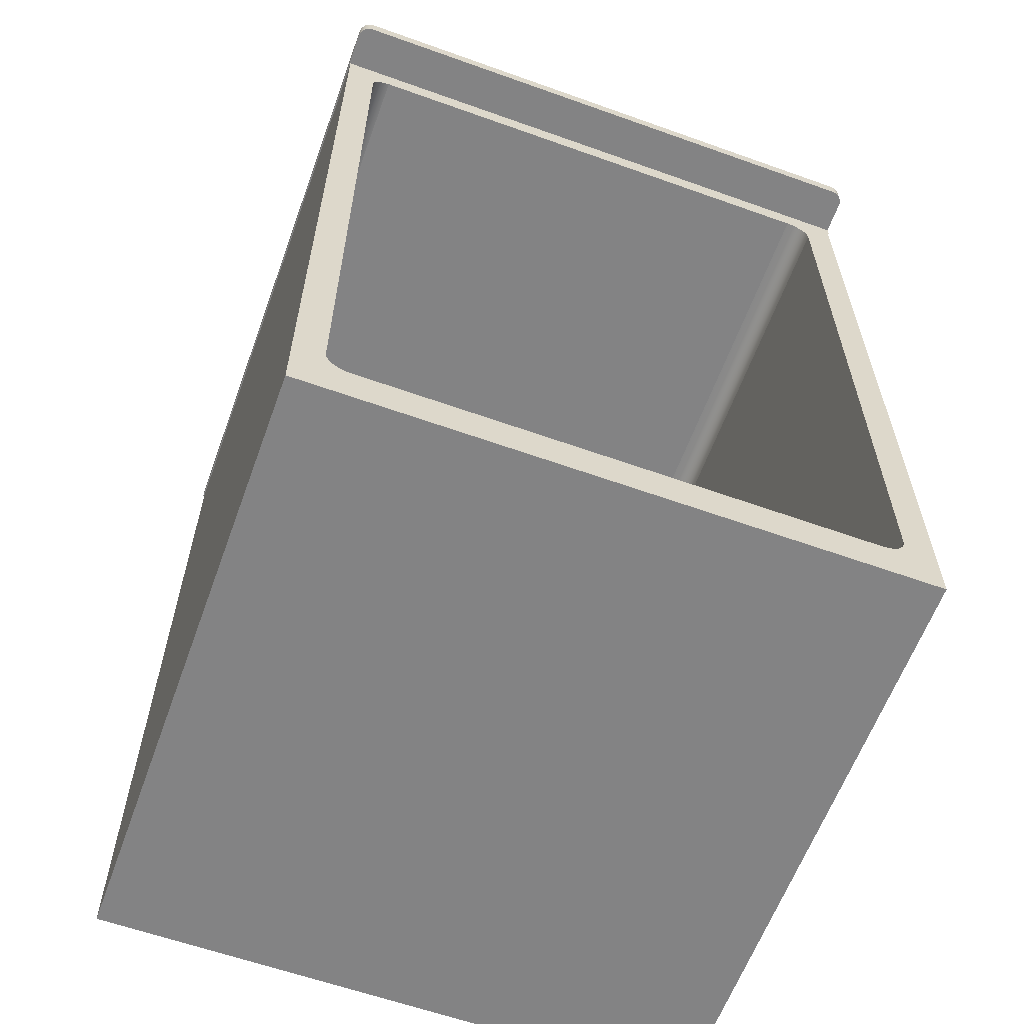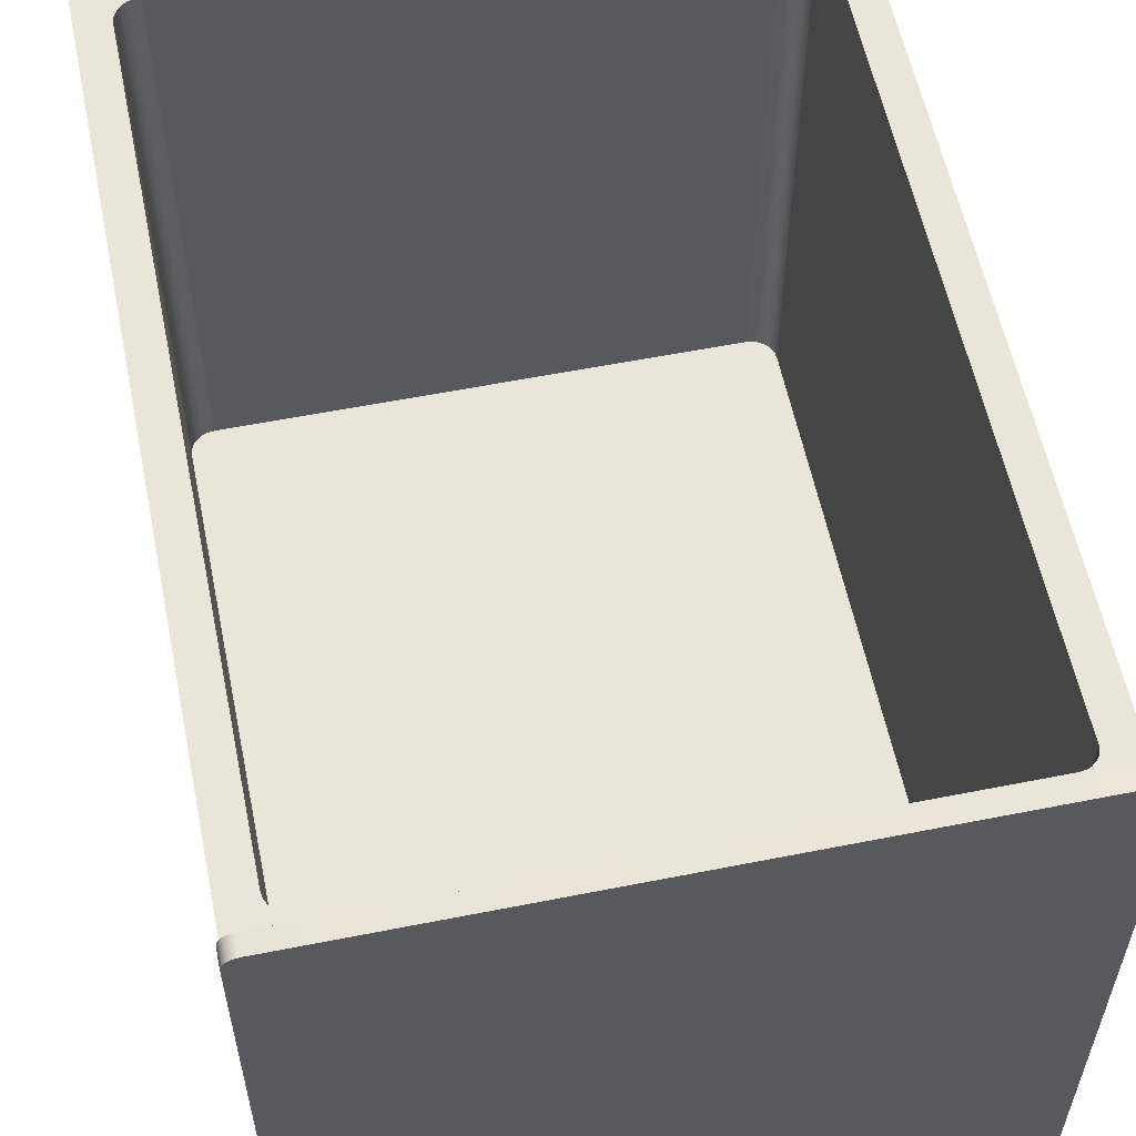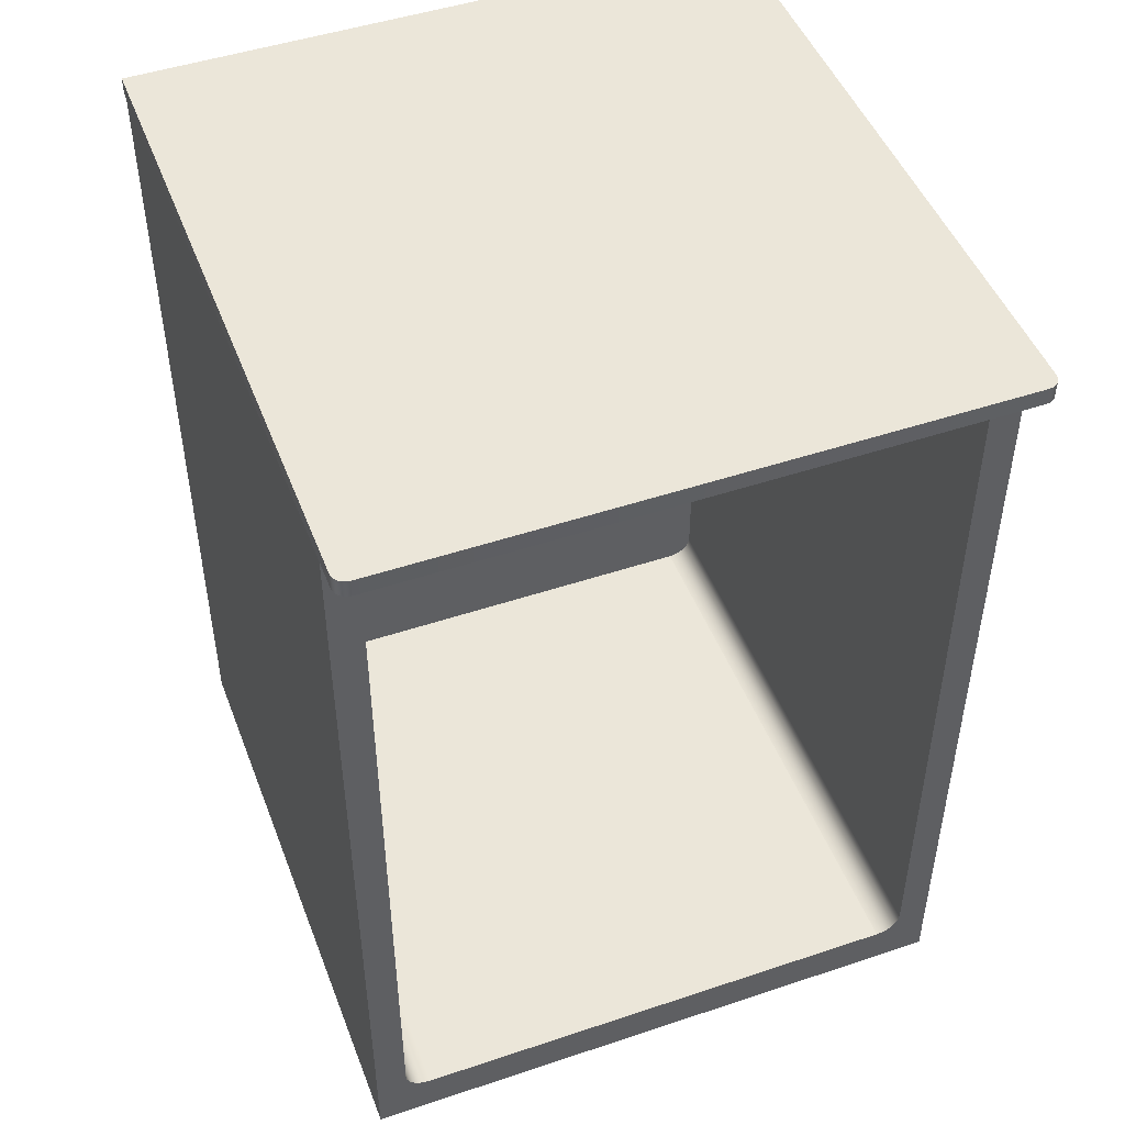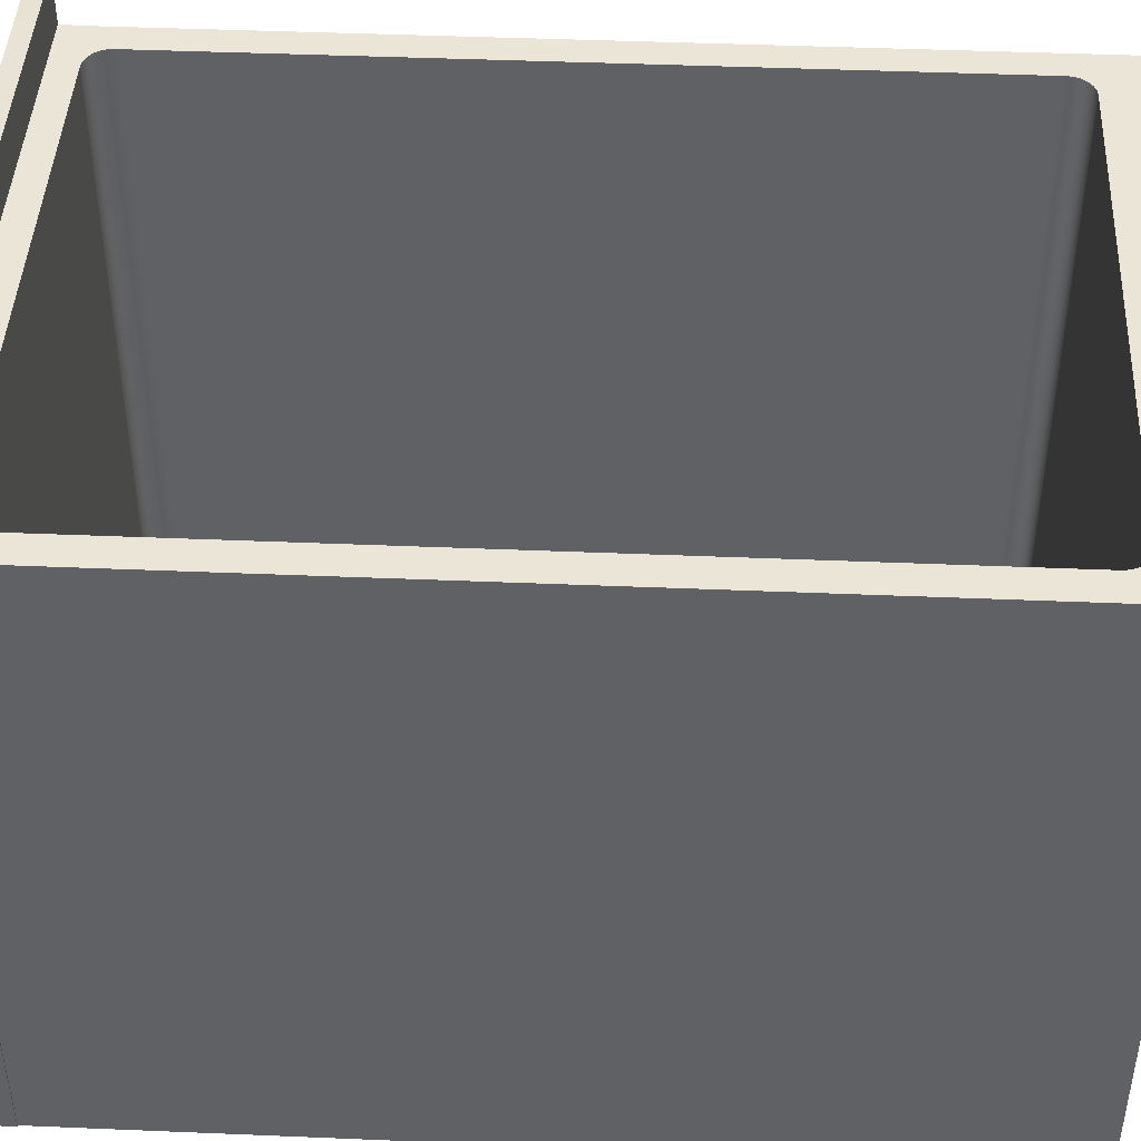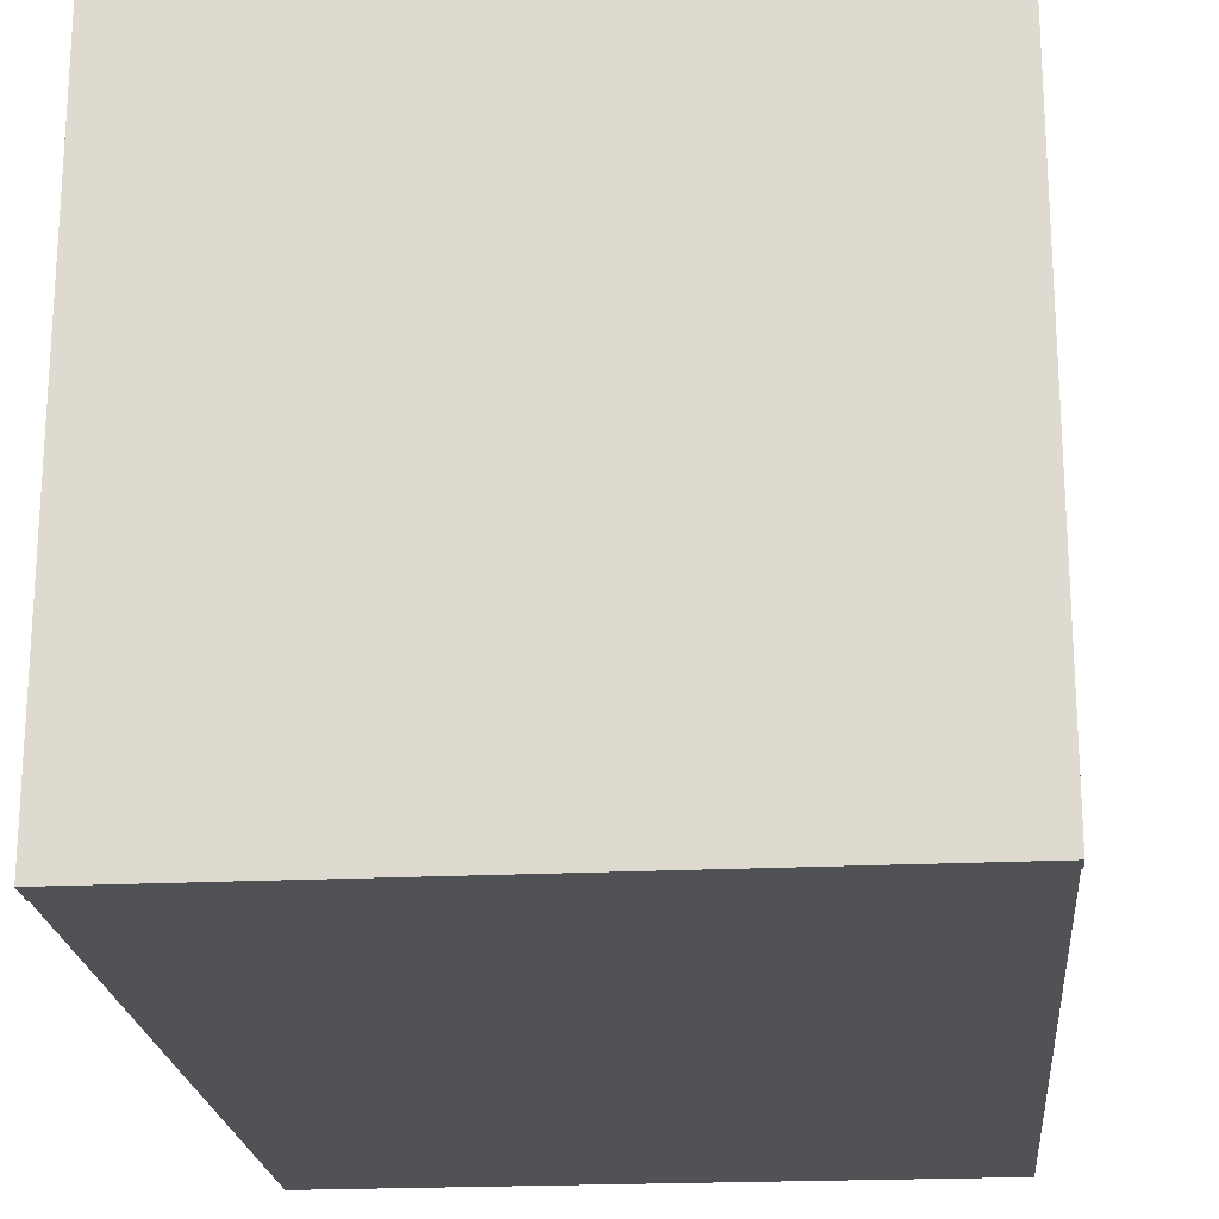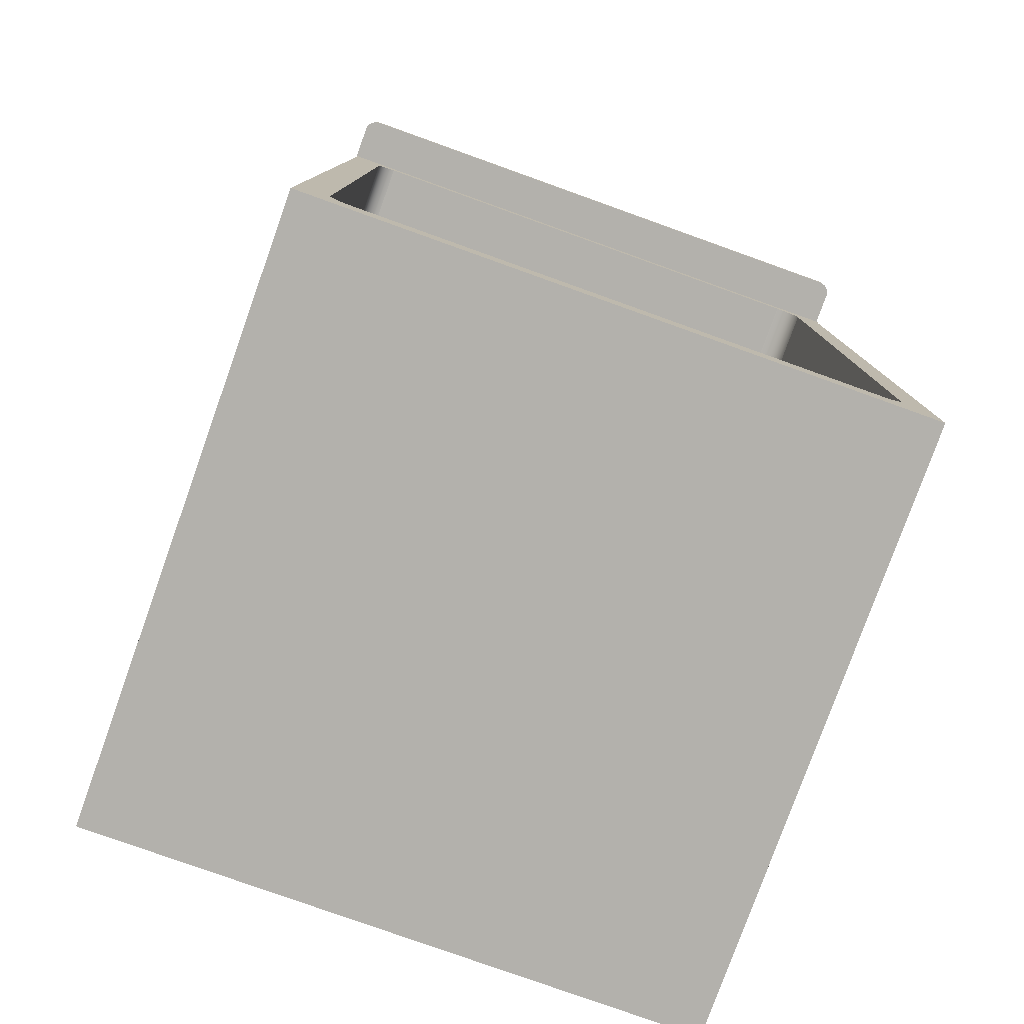
<metadata>
{"format":"obj","ext":"obj","renderer":"f3d","projection":"perspective","resolution":1024,"background":"white","views":[{"elev":-61.2,"azim":-20.0,"up":"+Y"},{"elev":57.9,"azim":168.4,"up":"+Z"},{"elev":47.9,"azim":-20.6,"up":"+Y"},{"elev":44.1,"azim":-87.2,"up":"+Z"},{"elev":-21.3,"azim":-175.0,"up":"+Z"},{"elev":-79.1,"azim":-19.7,"up":"+Y"}]}
</metadata>
<code>
o mesh6/mesh6-geometry#mesh6-geometry
v -0.4716 -0.5953 0.3991
v 0.4899 -0.5953 -0.5691
v 0.4899 -0.5953 0.3991
v -0.4716 -0.5953 -0.5691
v 0.4899 0.7358 0.3991
v 0.4034 -0.5266 0.3991
v -0.4716 0.7358 -0.5691
v 0.4899 0.7358 -0.5691
v 0.4418 -0.4908 0.3991
v 0.4133 -0.5253 0.3991
v -0.385 -0.5266 0.3991
v -0.4716 0.7358 0.3991
v 0.4918 0.7358 -0.5691
v 0.4918 0.7358 0.3991
v 0.4918 0.7537 0.3991
v 0.4405 -0.5001 0.3991
v 0.4418 0.676 0.3991
v 0.4226 -0.5218 0.3991
v 0.4034 -0.5266 -0.5143
v -0.395 -0.5253 0.3991
v -0.385 -0.5266 -0.5143
v -0.4716 0.5125 0.3991
v -0.4716 0.7537 -0.5691
v 0.4918 0.7805 0.454
v 0.4367 -0.5087 0.3991
v 0.4418 -0.4908 -0.5143
v 0.4405 0.6852 0.3991
v 0.4418 0.676 -0.5143
v 0.4306 -0.5161 0.3991
v 0.4133 -0.5253 -0.5143
v -0.4043 -0.5218 0.3991
v -0.395 -0.5253 -0.5143
v -0.4235 -0.4908 0.3991
v -0.4235 0.6849 0.3991
v -0.4716 0.7537 0.3991
v 0.4918 0.7805 -0.5691
v 0.4918 0.7537 0.454
v -0.3947 0.7117 0.3991
v 0.4405 -0.5001 -0.5143
v 0.4367 0.6938 0.3991
v 0.4405 0.6852 -0.5143
v 0.4226 -0.5218 -0.5143
v -0.4122 -0.5161 0.3991
v -0.4043 -0.5218 -0.5143
v -0.4222 -0.5001 0.3991
v -0.4225 0.6918 0.3991
v -0.4728 0.7537 0.4591
v -0.4716 0.7805 -0.5691
v 0.4911 0.7805 0.4591
v 0.4892 0.7537 0.4586
v 0.4899 0.7537 0.3991
v 0.4899 0.7537 0.4539
v 0.4911 0.7537 0.4591
v -0.4021 0.7108 0.3991
v 0.4034 0.7117 0.3991
v 0.4367 -0.5087 -0.5143
v -0.4222 -0.5001 -0.5143
v -0.4235 -0.4908 -0.5143
v 0.4306 0.7012 0.3991
v 0.4367 0.6938 -0.5143
v -0.4235 0.6849 -0.5143
v 0.4306 -0.5161 -0.5143
v -0.4183 -0.5087 0.3991
v -0.4122 -0.5161 -0.5143
v -0.4196 0.6983 0.3991
v -0.4716 0.7537 0.4539
v -0.4735 0.7537 -0.5691
v -0.4735 0.7537 0.454
v -0.4735 0.7805 -0.5691
v 0.489 0.7537 0.464
v 0.4873 0.7537 0.463
v -0.4091 0.7081 0.3991
v -0.3947 0.7117 -0.5143
v 0.4133 0.7105 0.3991
v 0.4034 0.7117 -0.5143
v -0.4183 -0.5087 -0.5143
v 0.4226 0.7069 0.3991
v 0.4306 0.7012 -0.5143
v -0.4225 0.6918 -0.5143
v -0.4151 0.7038 0.3991
v -0.4709 0.7537 0.4586
v -0.4735 0.7805 0.454
v 0.489 0.7805 0.464
v 0.4843 0.7537 0.4668
v -0.4021 0.7108 -0.5143
v 0.4133 0.7105 -0.5143
v -0.4196 0.6983 -0.5143
v -0.4707 0.7537 0.464
v -0.469 0.7537 0.463
v -0.4728 0.7805 0.4591
v 0.4856 0.7805 0.4681
v 0.4856 0.7537 0.4681
v 0.4803 0.7537 0.4697
v -0.4091 0.7081 -0.5143
v 0.4226 0.7069 -0.5143
v -0.4151 0.7038 -0.5143
v -0.4659 0.7537 0.4668
v 0.4812 0.7805 0.4713
v 0.4812 0.7537 0.4713
v 0.4756 0.7537 0.4716
v -0.4673 0.7537 0.4681
v -0.4707 0.7805 0.464
v -0.462 0.7537 0.4697
v 0.4761 0.7805 0.4733
v 0.4761 0.7537 0.4733
v 0.4707 0.7537 0.4722
v -0.4573 0.7537 0.4716
v -0.4629 0.7805 0.4713
v -0.4629 0.7537 0.4713
v 0.4708 0.7805 0.474
v 0.4708 0.7537 0.474
v -0.4523 0.7537 0.4722
v -0.4673 0.7805 0.4681
v -0.4578 0.7805 0.4733
v -0.4578 0.7537 0.4733
v -0.4525 0.7805 0.474
v -0.4525 0.7537 0.474
f 1 2 3
f 2 1 4
f 2 5 3
f 3 6 1
f 1 7 4
f 7 2 4
f 5 2 8
f 9 3 5
f 6 3 10
f 11 1 6
f 7 1 12
f 2 7 8
f 5 13 14
f 13 5 8
f 14 13 15
f 16 3 9
f 9 5 17
f 10 3 18
f 10 19 6
f 20 1 11
f 6 21 11
f 12 1 22
f 12 23 7
f 8 7 23
f 15 5 14
f 8 23 13
f 13 24 15
f 5 15 12
f 25 3 16
f 26 16 9
f 17 5 27
f 28 9 17
f 18 3 29
f 18 30 10
f 19 10 30
f 21 6 19
f 31 1 20
f 11 32 20
f 32 11 21
f 1 33 22
f 22 34 12
f 23 12 35
f 13 23 36
f 24 13 36
f 15 24 37
f 12 15 35
f 12 38 5
f 29 3 25
f 39 25 16
f 16 26 39
f 9 28 26
f 27 5 40
f 41 17 27
f 17 41 28
f 29 42 18
f 30 18 42
f 30 21 19
f 43 1 31
f 20 44 31
f 44 20 32
f 21 30 32
f 33 1 45
f 22 33 34
f 12 34 46
f 35 47 23
f 36 23 48
f 48 24 36
f 49 37 24
f 50 51 52
f 53 15 37
f 51 53 52
f 35 15 51
f 51 50 35
f 12 54 38
f 55 5 38
f 56 29 25
f 25 39 56
f 57 39 26
f 58 26 28
f 40 5 59
f 60 27 40
f 27 60 41
f 61 28 41
f 42 29 62
f 32 30 42
f 63 1 43
f 31 64 43
f 64 31 44
f 32 42 44
f 45 1 63
f 57 33 45
f 58 34 33
f 61 46 34
f 12 46 65
f 66 47 35
f 23 47 67
f 67 47 68
f 68 69 67
f 69 23 67
f 23 69 48
f 24 48 49
f 37 49 53
f 15 53 51
f 70 52 53
f 52 70 50
f 35 50 71
f 12 72 54
f 54 73 38
f 74 5 55
f 38 75 55
f 29 56 62
f 76 56 39
f 76 39 57
f 57 26 58
f 58 28 61
f 59 5 77
f 78 40 59
f 40 78 60
f 79 41 60
f 61 41 79
f 44 42 62
f 64 63 43
f 44 62 64
f 76 45 63
f 33 57 58
f 45 76 57
f 34 58 61
f 46 61 79
f 79 65 46
f 12 65 80
f 81 47 66
f 35 81 66
f 47 82 68
f 69 68 82
f 49 48 83
f 83 53 49
f 53 83 70
f 50 70 71
f 35 71 84
f 12 80 72
f 72 85 54
f 73 54 85
f 75 38 73
f 77 5 74
f 55 86 74
f 86 55 75
f 64 62 56
f 64 56 76
f 77 78 59
f 87 60 78
f 79 60 87
f 63 64 76
f 65 79 87
f 87 80 65
f 81 88 47
f 35 89 81
f 82 47 90
f 90 69 82
f 83 48 91
f 91 70 83
f 71 70 92
f 70 91 92
f 71 92 84
f 35 84 93
f 80 94 72
f 85 72 94
f 85 75 73
f 74 95 77
f 95 74 86
f 85 86 75
f 78 77 95
f 87 78 96
f 80 87 96
f 89 88 81
f 35 97 89
f 88 90 47
f 91 48 98
f 91 99 92
f 84 92 99
f 84 99 93
f 35 93 100
f 94 80 96
f 94 86 85
f 94 95 86
f 96 78 95
f 89 101 88
f 90 88 102
f 35 103 97
f 97 101 89
f 90 48 69
f 98 48 104
f 99 91 98
f 93 99 105
f 98 105 99
f 93 105 100
f 35 100 106
f 96 95 94
f 101 102 88
f 102 48 90
f 35 107 103
f 108 101 109
f 103 109 97
f 97 109 101
f 104 48 110
f 105 98 104
f 100 105 111
f 100 111 106
f 104 111 105
f 35 106 112
f 102 101 113
f 113 48 102
f 35 112 107
f 114 109 115
f 107 115 103
f 103 115 109
f 101 108 113
f 109 114 108
f 110 48 116
f 111 104 110
f 106 111 117
f 106 117 112
f 110 117 111
f 108 48 113
f 116 115 117
f 112 117 107
f 107 117 115
f 115 116 114
f 114 48 108
f 116 48 114
f 117 110 116
f 3 2 1
f 4 1 2
f 3 5 2
f 1 6 3
f 4 7 1
f 4 2 7
f 8 2 5
f 5 3 9
f 10 3 6
f 6 1 11
f 12 1 7
f 8 7 2
f 14 13 5
f 8 5 13
f 15 13 14
f 9 3 16
f 17 5 9
f 18 3 10
f 6 19 10
f 11 1 20
f 11 21 6
f 22 1 12
f 7 23 12
f 23 7 8
f 14 5 15
f 13 23 8
f 15 24 13
f 12 15 5
f 16 3 25
f 9 16 26
f 27 5 17
f 17 9 28
f 29 3 18
f 10 30 18
f 30 10 19
f 19 6 21
f 20 1 31
f 20 32 11
f 21 11 32
f 22 33 1
f 12 34 22
f 35 12 23
f 36 23 13
f 36 13 24
f 37 24 15
f 35 15 12
f 5 38 12
f 25 3 29
f 16 25 39
f 39 26 16
f 26 28 9
f 40 5 27
f 27 17 41
f 28 41 17
f 18 42 29
f 42 18 30
f 19 21 30
f 31 1 43
f 31 44 20
f 32 20 44
f 32 30 21
f 45 1 33
f 34 33 22
f 46 34 12
f 23 47 35
f 48 23 36
f 36 24 48
f 24 37 49
f 52 51 50
f 37 15 53
f 52 53 51
f 51 15 35
f 35 50 51
f 38 54 12
f 38 5 55
f 25 29 56
f 56 39 25
f 26 39 57
f 28 26 58
f 59 5 40
f 40 27 60
f 41 60 27
f 41 28 61
f 62 29 42
f 42 30 32
f 43 1 63
f 43 64 31
f 44 31 64
f 44 42 32
f 63 1 45
f 45 33 57
f 33 34 58
f 34 46 61
f 65 46 12
f 35 47 66
f 67 47 23
f 68 47 67
f 67 69 68
f 67 23 69
f 48 69 23
f 49 48 24
f 53 49 37
f 51 53 15
f 53 52 70
f 50 70 52
f 71 50 35
f 54 72 12
f 38 73 54
f 55 5 74
f 55 75 38
f 62 56 29
f 39 56 76
f 57 39 76
f 58 26 57
f 61 28 58
f 77 5 59
f 59 40 78
f 60 78 40
f 60 41 79
f 79 41 61
f 62 42 44
f 43 63 64
f 64 62 44
f 63 45 76
f 58 57 33
f 57 76 45
f 61 58 34
f 79 61 46
f 46 65 79
f 80 65 12
f 66 47 81
f 66 81 35
f 68 82 47
f 82 68 69
f 83 48 49
f 49 53 83
f 70 83 53
f 71 70 50
f 84 71 35
f 72 80 12
f 54 85 72
f 85 54 73
f 73 38 75
f 74 5 77
f 74 86 55
f 75 55 86
f 56 62 64
f 76 56 64
f 59 78 77
f 78 60 87
f 87 60 79
f 76 64 63
f 87 79 65
f 65 80 87
f 47 88 81
f 81 89 35
f 90 47 82
f 82 69 90
f 91 48 83
f 83 70 91
f 92 70 71
f 92 91 70
f 84 92 71
f 93 84 35
f 72 94 80
f 94 72 85
f 73 75 85
f 77 95 74
f 86 74 95
f 75 86 85
f 95 77 78
f 96 78 87
f 96 87 80
f 81 88 89
f 47 90 88
f 89 97 35
f 69 48 90
f 98 48 91
f 92 99 91
f 99 92 84
f 93 99 84
f 100 93 35
f 96 80 94
f 85 86 94
f 86 95 94
f 95 78 96
f 88 101 89
f 102 88 90
f 97 103 35
f 89 101 97
f 104 48 98
f 98 91 99
f 105 99 93
f 99 105 98
f 100 105 93
f 106 100 35
f 94 95 96
f 88 102 101
f 90 48 102
f 103 107 35
f 109 101 108
f 97 109 103
f 101 109 97
f 110 48 104
f 104 98 105
f 111 105 100
f 106 111 100
f 105 111 104
f 112 106 35
f 113 101 102
f 102 48 113
f 107 112 35
f 115 109 114
f 103 115 107
f 109 115 103
f 113 108 101
f 108 114 109
f 116 48 110
f 110 104 111
f 117 111 106
f 112 117 106
f 111 117 110
f 113 48 108
f 117 115 116
f 107 117 112
f 115 117 107
f 114 116 115
f 108 48 114
f 114 48 116
f 116 110 117

</code>
